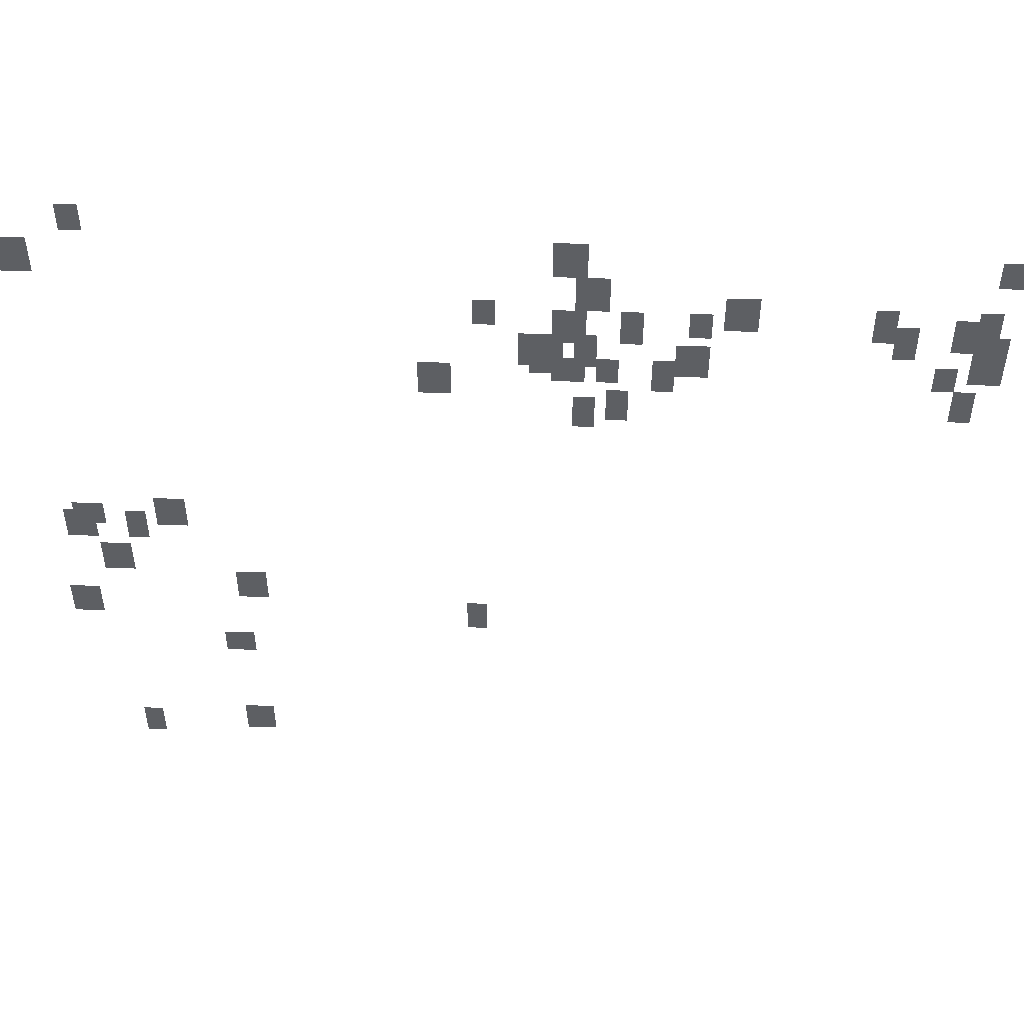
<metadata>
{"format":"obj","ext":"obj","renderer":"f3d","projection":"perspective","resolution":1024,"background":"white","views":[{"elev":50.1,"azim":2.2,"up":"+Z"}]}
</metadata>
<code>
g Grass_0_Cluster208
v 32.31 0.1556 288.6
v 31.62 0.1556 288.6
v 32.31 0.1556 289.6
v 31.62 0.1556 289.6
v 47 0.1556 287.2
v 45.98 0.1556 287.2
v 47 0.1556 288.6
v 45.98 0.1556 288.6
v 59.99 0.1556 287.2
v 58.96 0.1556 287.2
v 59.99 0.1556 288.2
v 58.96 0.1556 288.2
v 30.6 0.1556 286.9
v 29.57 0.1556 286.9
v 30.6 0.1556 288.2
v 29.57 0.1556 288.2
v 47.69 0.1556 285.8
v 46.66 0.1556 285.8
v 47.69 0.1556 287.2
v 46.66 0.1556 287.2
v 52.13 0.1556 285.2
v 51.1 0.1556 285.2
v 52.13 0.1556 286.5
v 51.1 0.1556 286.5
v 44.27 0.1556 285.2
v 43.58 0.1556 285.2
v 44.27 0.1556 286.2
v 43.58 0.1556 286.2
v 56.23 0.1556 284.8
v 55.55 0.1556 284.8
v 56.23 0.1556 286.2
v 55.55 0.1556 286.2
v 59.3 0.1556 284.8
v 58.62 0.1556 284.8
v 59.3 0.1556 286.2
v 58.62 0.1556 286.2
v 50.76 0.1556 284.8
v 50.08 0.1556 284.8
v 50.76 0.1556 285.8
v 50.08 0.1556 285.8
v 48.71 0.1556 284.5
v 48.03 0.1556 284.5
v 48.71 0.1556 285.8
v 48.03 0.1556 285.8
v 58.62 0.1556 284.5
v 57.94 0.1556 284.5
v 58.62 0.1556 285.8
v 57.94 0.1556 285.8
v 47 0.1556 284.5
v 45.98 0.1556 284.5
v 47 0.1556 285.8
v 45.98 0.1556 285.8
v 56.91 0.1556 284.1
v 56.23 0.1556 284.1
v 56.91 0.1556 285.5
v 56.23 0.1556 285.5
v 59.65 0.1556 283.8
v 58.62 0.1556 283.8
v 59.65 0.1556 285.2
v 58.62 0.1556 285.2
v 45.98 0.1556 283.4
v 44.95 0.1556 283.4
v 45.98 0.1556 284.8
v 44.95 0.1556 284.8
v 47.34 0.1556 283.4
v 46.66 0.1556 283.4
v 47.34 0.1556 284.8
v 46.66 0.1556 284.8
v 46.32 0.1556 283.1
v 45.29 0.1556 283.1
v 46.32 0.1556 284.5
v 45.29 0.1556 284.5
v 59.65 0.1556 283.1
v 58.62 0.1556 283.1
v 59.65 0.1556 284.5
v 58.62 0.1556 284.5
v 50.76 0.1556 283.1
v 49.74 0.1556 283.1
v 50.76 0.1556 284.5
v 49.74 0.1556 284.5
v 48.03 0.1556 282.8
v 47.34 0.1556 282.8
v 48.03 0.1556 283.8
v 47.34 0.1556 283.8
v 58.28 0.1556 282.8
v 57.6 0.1556 282.8
v 58.28 0.1556 283.8
v 57.6 0.1556 283.8
v 47 0.1556 282.8
v 45.98 0.1556 282.8
v 47 0.1556 283.8
v 45.98 0.1556 283.8
v 49.74 0.1556 282.4
v 49.05 0.1556 282.4
v 49.74 0.1556 283.8
v 49.05 0.1556 283.8
v 42.9 0.1556 282.1
v 41.88 0.1556 282.1
v 42.9 0.1556 283.4
v 41.88 0.1556 283.4
v 58.96 0.1556 281.4
v 58.28 0.1556 281.4
v 58.96 0.1556 282.8
v 58.28 0.1556 282.8
v 48.37 0.1556 281.1
v 47.69 0.1556 281.1
v 48.37 0.1556 282.4
v 47.69 0.1556 282.4
v 47.34 0.1556 280.7
v 46.66 0.1556 280.7
v 47.34 0.1556 282.1
v 46.66 0.1556 282.1
v 34.02 0.1556 275.2
v 32.99 0.1556 275.2
v 34.02 0.1556 276.6
v 32.99 0.1556 276.6
v 31.28 0.1556 275.2
v 30.26 0.1556 275.2
v 31.28 0.1556 276.3
v 30.26 0.1556 276.3
v 32.65 0.1556 274.6
v 31.97 0.1556 274.6
v 32.65 0.1556 275.9
v 31.97 0.1556 275.9
v 30.94 0.1556 274.6
v 29.92 0.1556 274.6
v 30.94 0.1556 275.9
v 29.92 0.1556 275.9
v 31.97 0.1556 272.8
v 30.94 0.1556 272.8
v 31.97 0.1556 274.2
v 30.94 0.1556 274.2
v 36.41 0.1556 271.5
v 35.38 0.1556 271.5
v 36.41 0.1556 272.8
v 35.38 0.1556 272.8
v 30.6 0.1556 270.5
v 29.57 0.1556 270.5
v 30.6 0.1556 271.8
v 29.57 0.1556 271.8
v 43.93 0.1556 270.1
v 43.24 0.1556 270.1
v 43.93 0.1556 271.5
v 43.24 0.1556 271.5
v 35.73 0.1556 268.4
v 34.7 0.1556 268.4
v 35.73 0.1556 269.4
v 34.7 0.1556 269.4
v 36.07 0.1556 263.6
v 35.04 0.1556 263.6
v 36.07 0.1556 265
v 35.04 0.1556 265
v 31.97 0.1556 263.3
v 31.28 0.1556 263.3
v 31.97 0.1556 264.6
v 31.28 0.1556 264.6
g Grass_0_Cluster208_0
f 2 3 1
f 2 4 3
f 6 7 5
f 6 8 7
f 10 11 9
f 10 12 11
f 14 15 13
f 14 16 15
f 18 19 17
f 18 20 19
f 22 23 21
f 22 24 23
f 26 27 25
f 26 28 27
f 30 31 29
f 30 32 31
f 34 35 33
f 34 36 35
f 38 39 37
f 38 40 39
f 42 43 41
f 42 44 43
f 46 47 45
f 46 48 47
f 50 51 49
f 50 52 51
f 54 55 53
f 54 56 55
f 58 59 57
f 58 60 59
f 62 63 61
f 62 64 63
f 66 67 65
f 66 68 67
f 70 71 69
f 70 72 71
f 74 75 73
f 74 76 75
f 78 79 77
f 78 80 79
f 82 83 81
f 82 84 83
f 86 87 85
f 86 88 87
f 90 91 89
f 90 92 91
f 94 95 93
f 94 96 95
f 98 99 97
f 98 100 99
f 102 103 101
f 102 104 103
f 106 107 105
f 106 108 107
f 110 111 109
f 110 112 111
f 114 115 113
f 114 116 115
f 118 119 117
f 118 120 119
f 122 123 121
f 122 124 123
f 126 127 125
f 126 128 127
f 130 131 129
f 130 132 131
f 134 135 133
f 134 136 135
f 138 139 137
f 138 140 139
f 142 143 141
f 142 144 143
f 146 147 145
f 146 148 147
f 150 151 149
f 150 152 151
f 154 155 153
f 154 156 155

</code>
